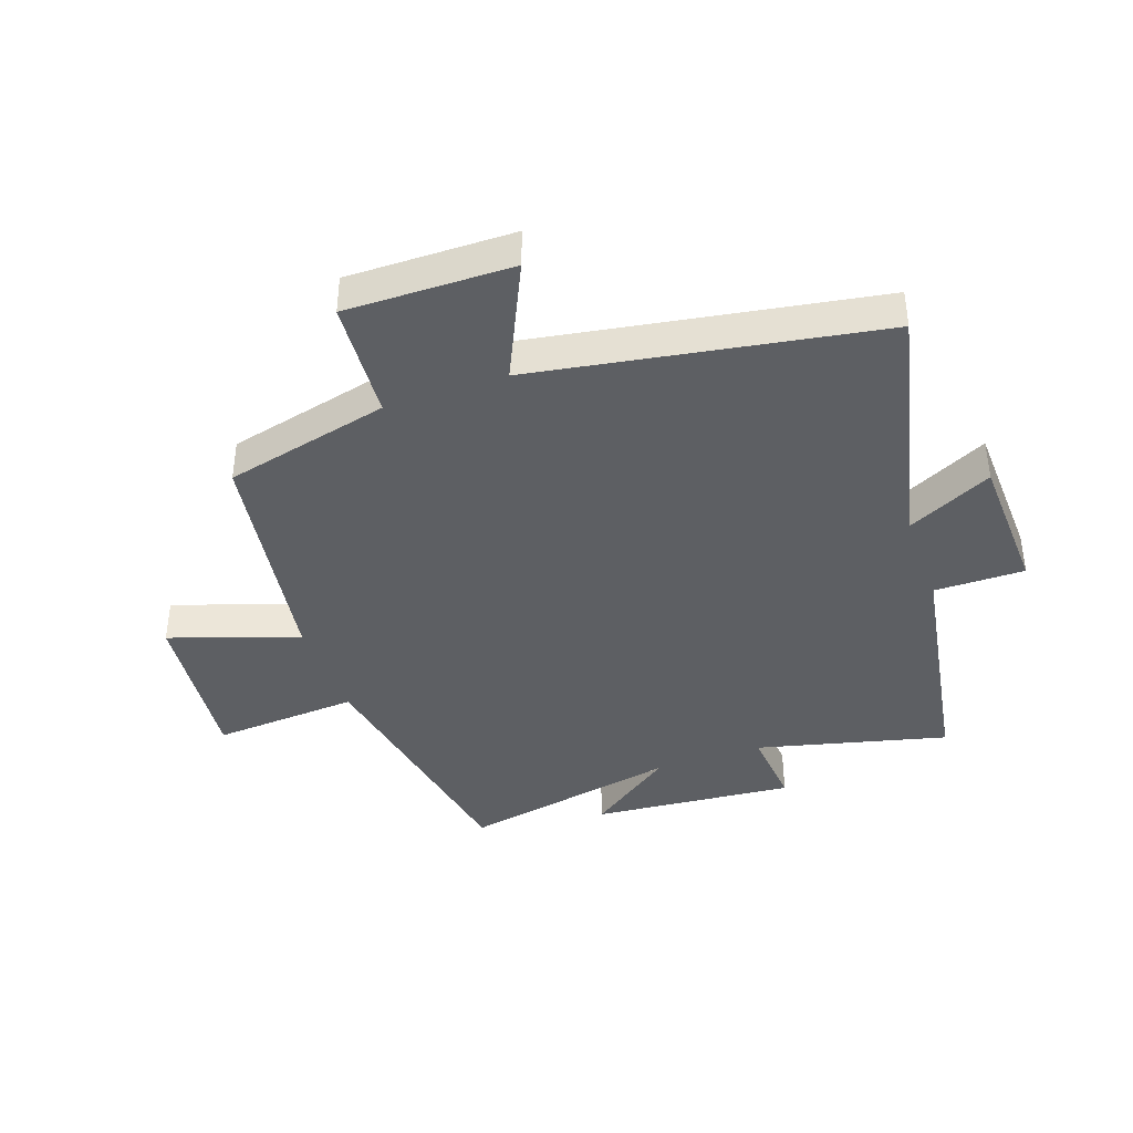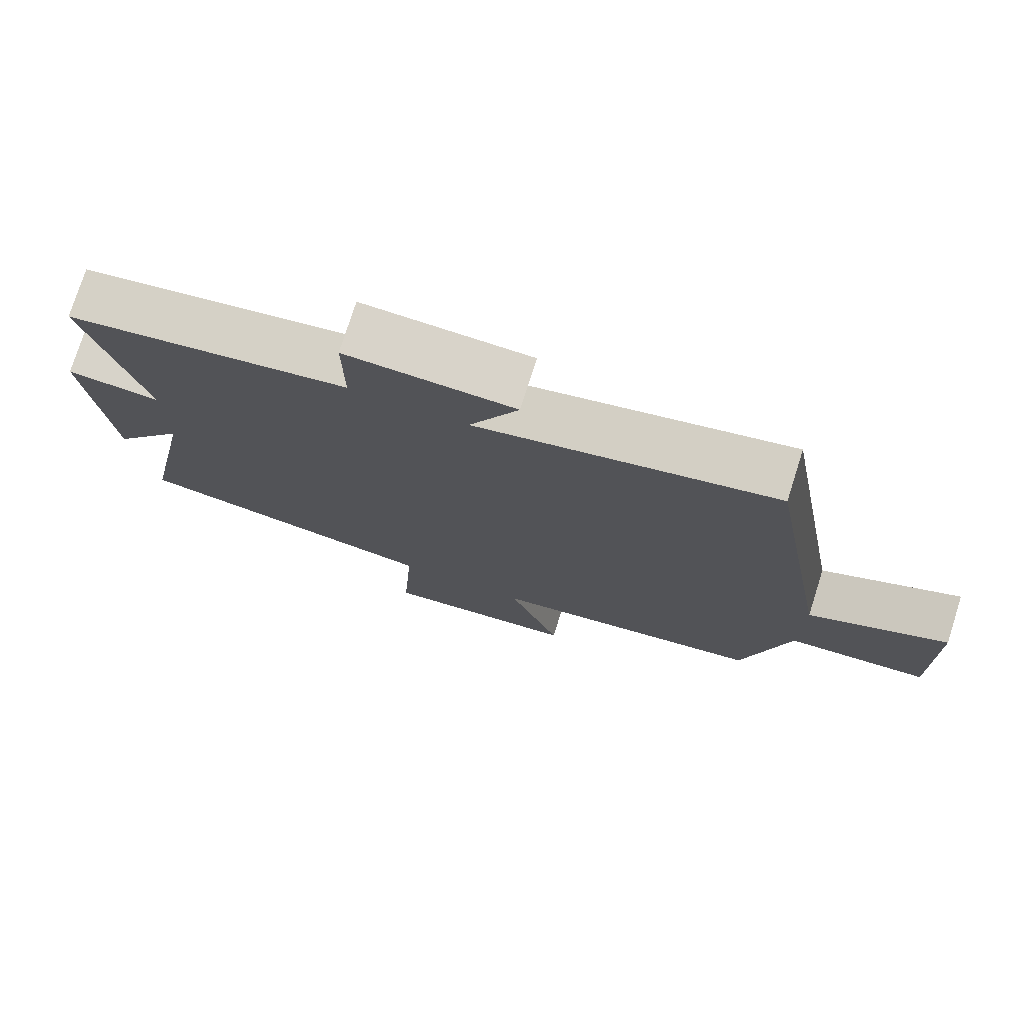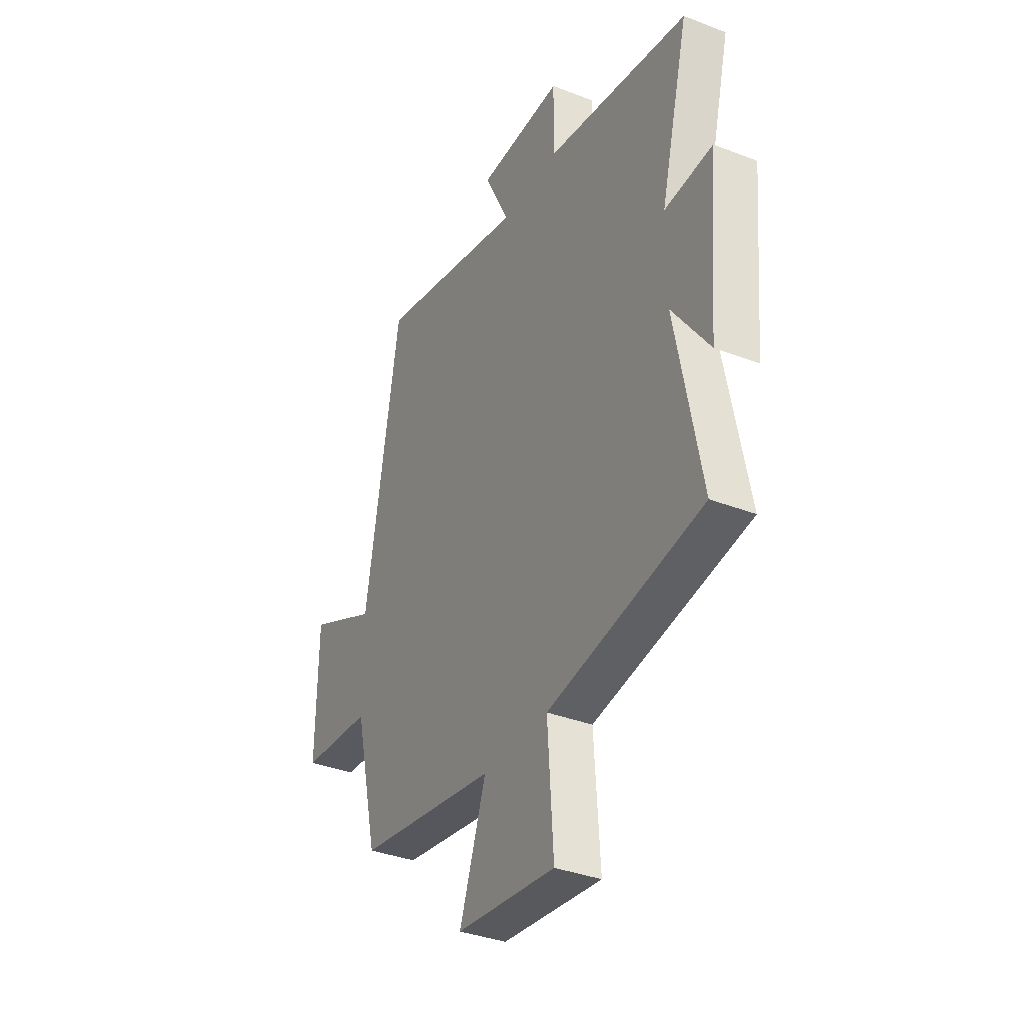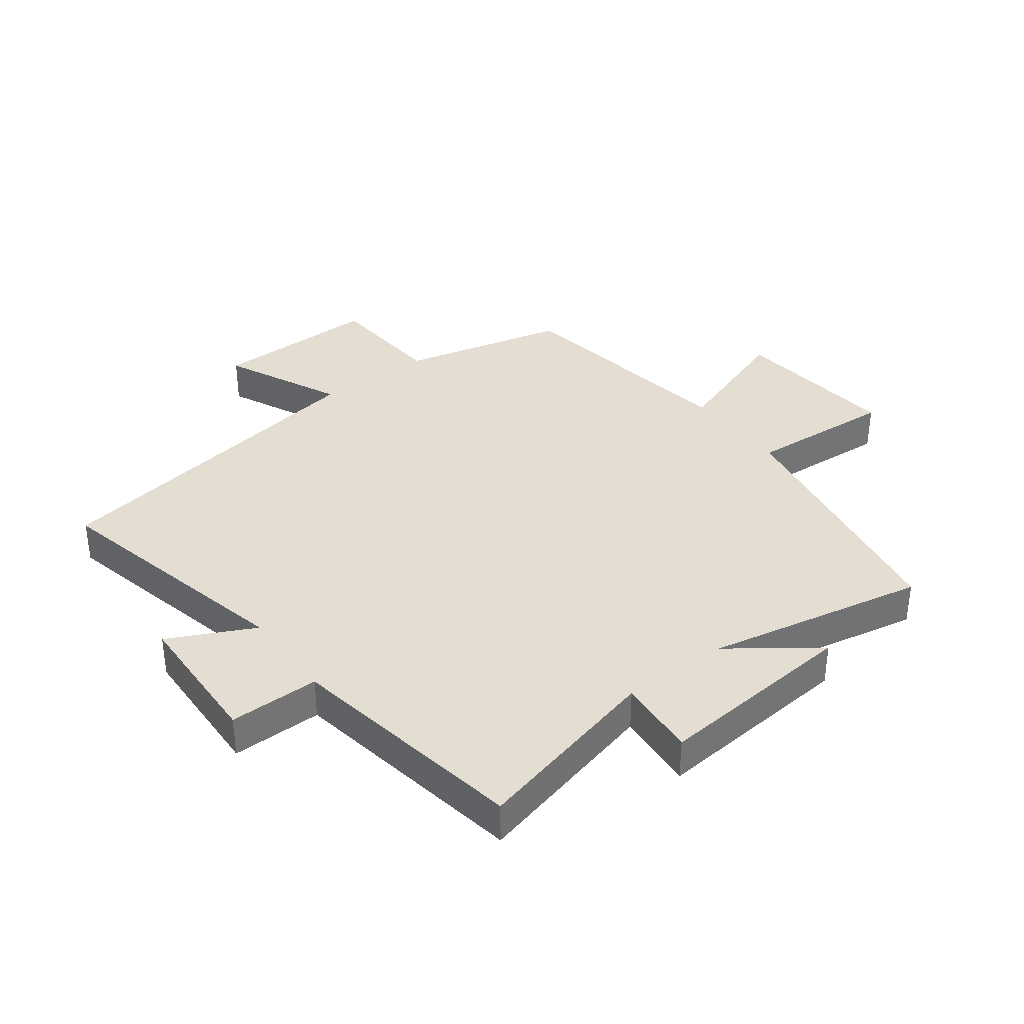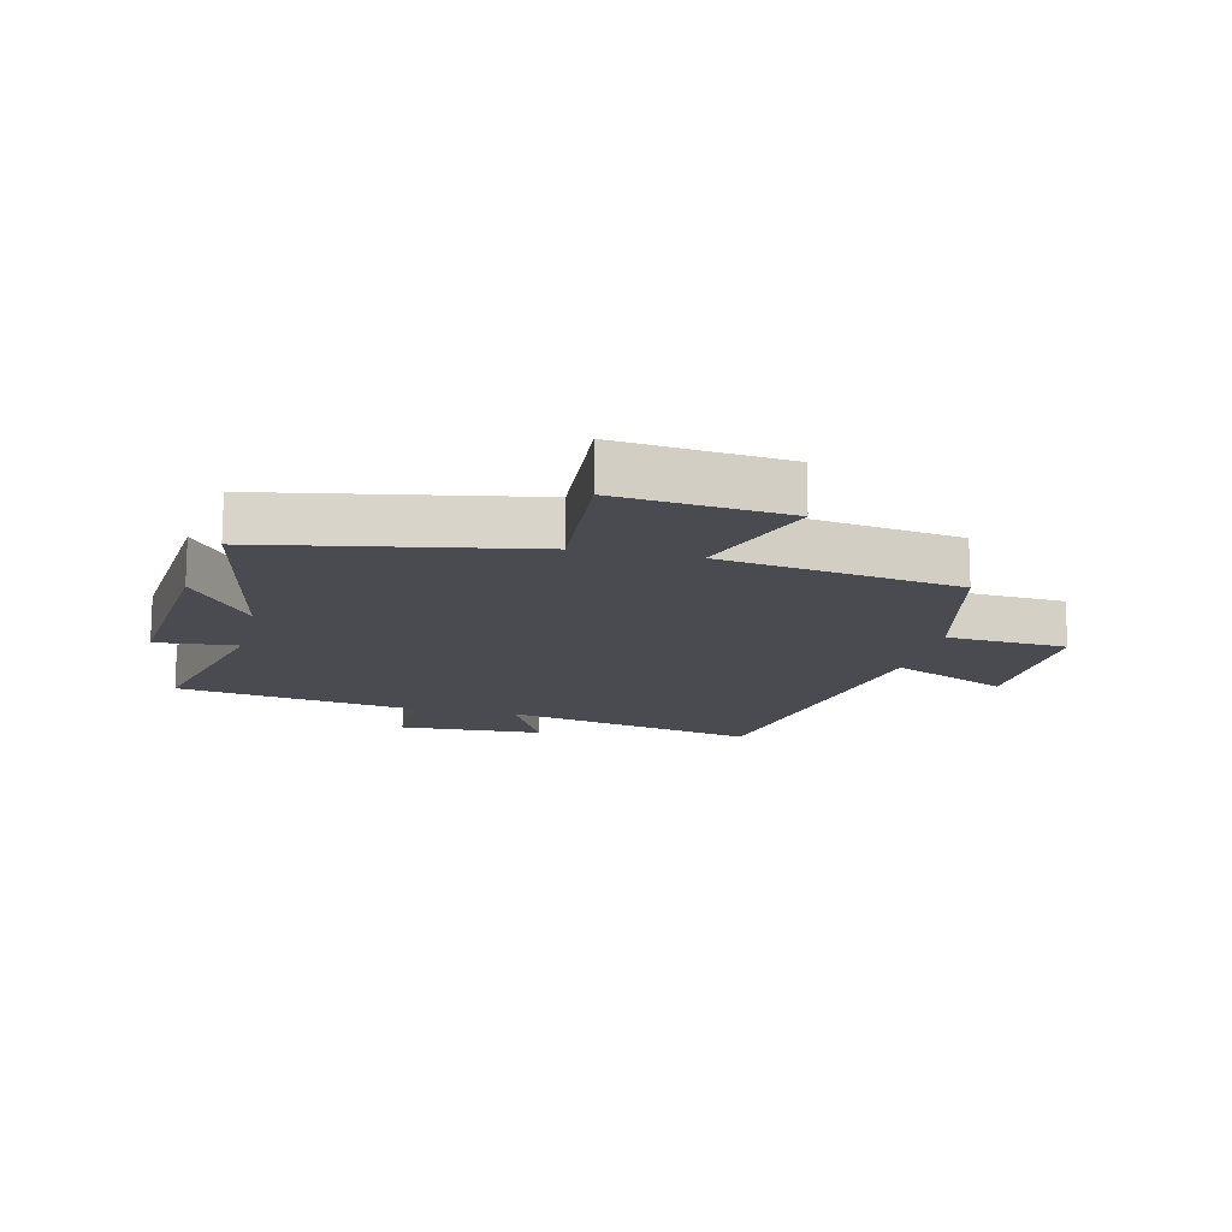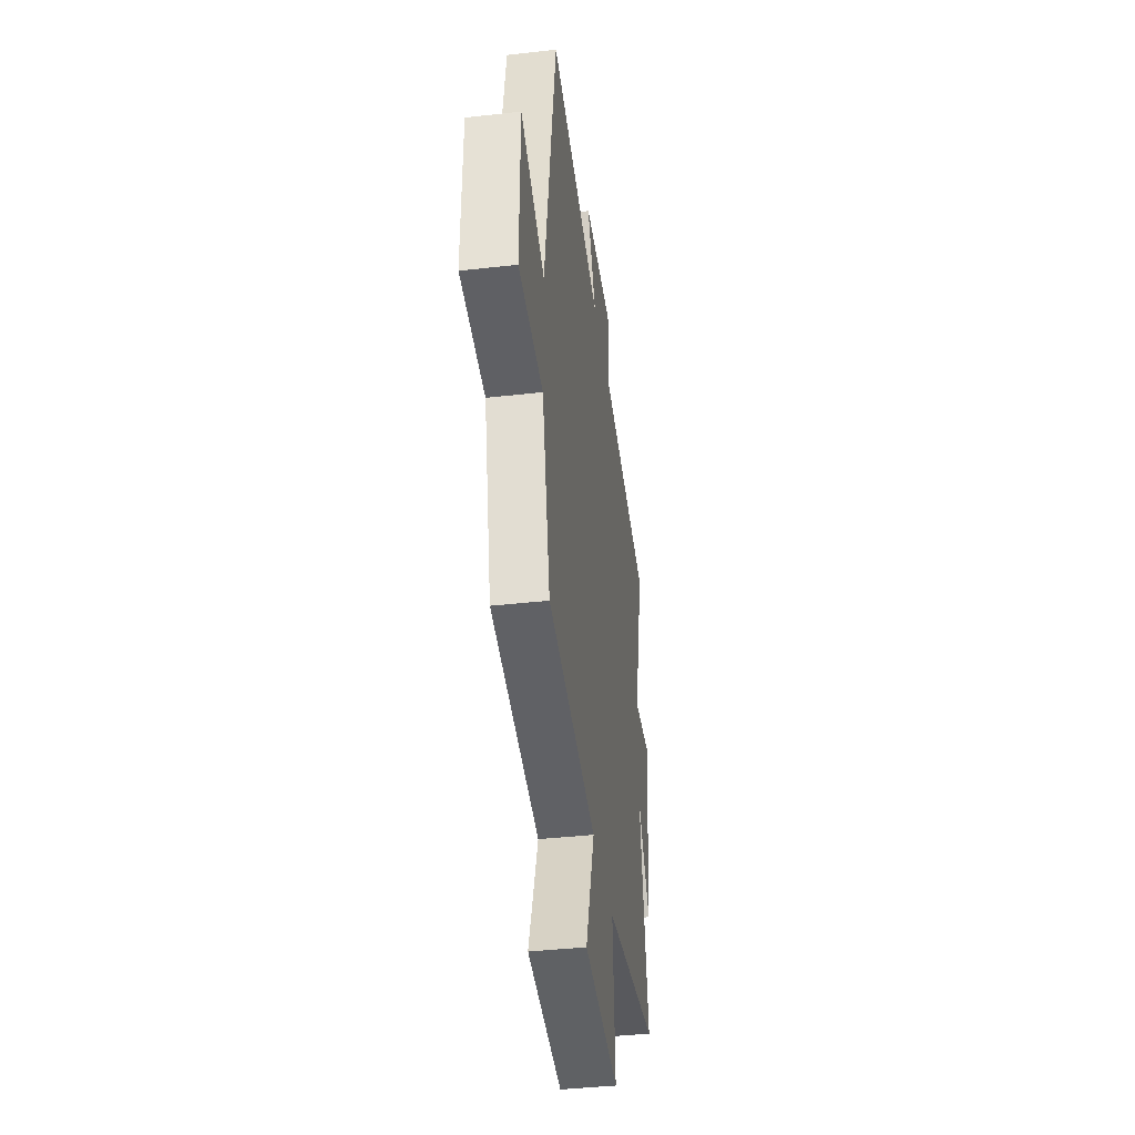
<metadata>
{"format":"obj","ext":"obj","renderer":"f3d","projection":"perspective","resolution":1024,"background":"white","views":[{"elev":-40.2,"azim":-70.4,"up":"+Y"},{"elev":76.1,"azim":-162.4,"up":"+Z"},{"elev":-35.7,"azim":62.9,"up":"+Z"},{"elev":36.3,"azim":53.3,"up":"+Y"},{"elev":-14.4,"azim":167.0,"up":"+Y"},{"elev":-40.2,"azim":-82.1,"up":"+Z"}]}
</metadata>
<code>
v 0.571 0.07 -0.424
v 0.139 0.07 -0.5
v 0.155 0.07 -0.741
v -0.121 0.07 -0.711
v -0.047 0.07 -0.5
v -0.436 0.07 -0.438
v -0.5 0.07 -0.165
v -0.698 0.07 -0.15
v -0.694 0.07 0.124
v -0.5 0.07 0.033
v -0.403 0.07 0.597
v 0.015 0.07 0.5
v -0.054 0.07 0.641
v 0.182 0.07 0.649
v 0.181 0.07 0.5
v 0.579 0.07 0.431
v 0.5 0.07 0.118
v 0.633 0.07 0.129
v 0.603 0.07 -0.205
v 0.5 0.07 -0.062
v 0.571 0 -0.424
v 0.139 0 -0.5
v 0.155 0 -0.741
v -0.121 0 -0.711
v -0.047 0 -0.5
v -0.436 0 -0.438
v -0.5 0 -0.165
v -0.698 0 -0.15
v -0.694 0 0.124
v -0.5 0 0.033
v -0.403 0 0.597
v 0.015 0 0.5
v -0.054 0 0.641
v 0.182 0 0.649
v 0.181 0 0.5
v 0.579 0 0.431
v 0.5 0 0.118
v 0.633 0 0.129
v 0.603 0 -0.205
v 0.5 0 -0.062
f 17 18 19 20
f 15 16 17
f 15 17 20
f 12 13 14 15
f 12 15 20 1
f 10 11 12 1
f 7 8 9 10
f 5 6 7 10
f 2 3 4 5
f 1 2 5 10
f 40 39 38 37
f 37 36 35
f 40 37 35
f 35 34 33 32
f 21 40 35 32
f 21 32 31 30
f 30 29 28 27
f 30 27 26 25
f 25 24 23 22
f 30 25 22 21
f 1 21 22 2
f 2 22 23 3
f 3 23 24 4
f 4 24 25 5
f 5 25 26 6
f 6 26 27 7
f 7 27 28 8
f 8 28 29 9
f 9 29 30 10
f 10 30 31 11
f 11 31 32 12
f 12 32 33 13
f 13 33 34 14
f 14 34 35 15
f 15 35 36 16
f 16 36 37 17
f 17 37 38 18
f 18 38 39 19
f 19 39 40 20
f 20 40 21 1

</code>
